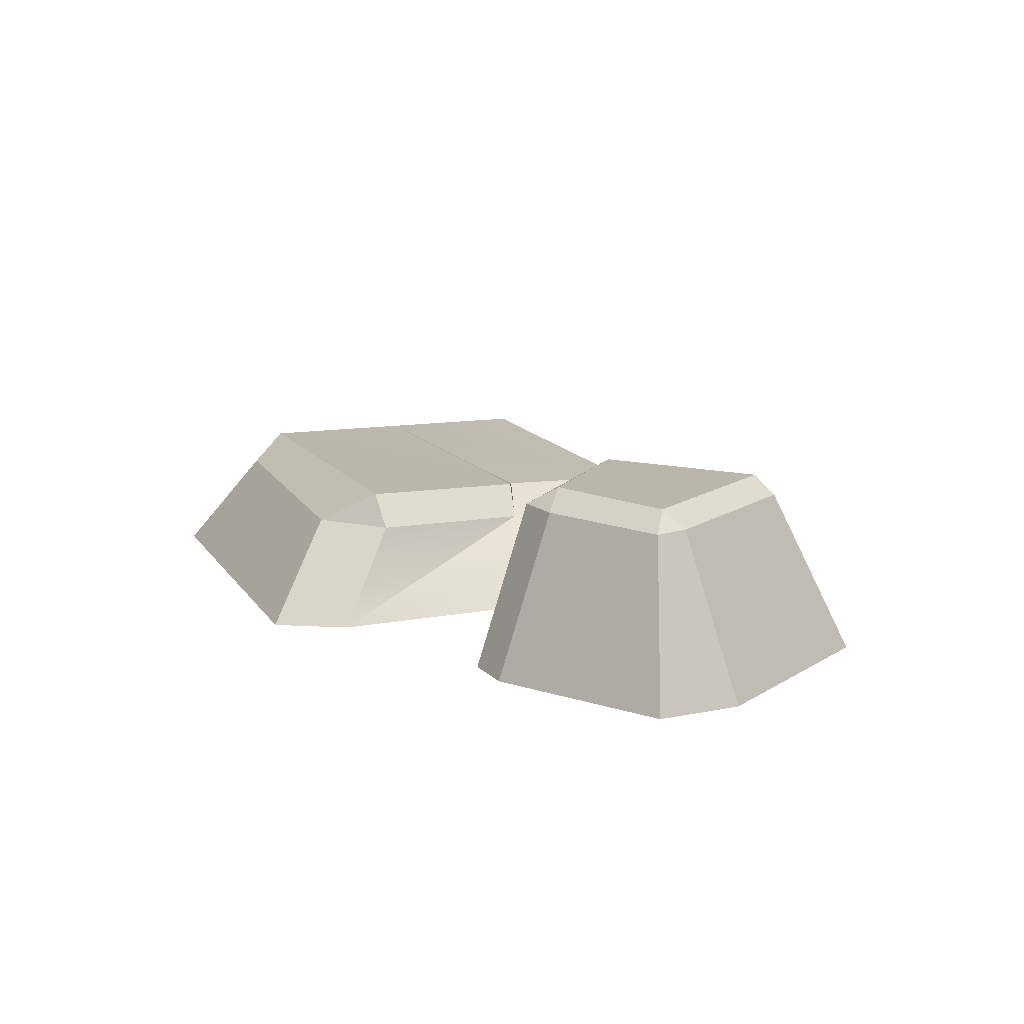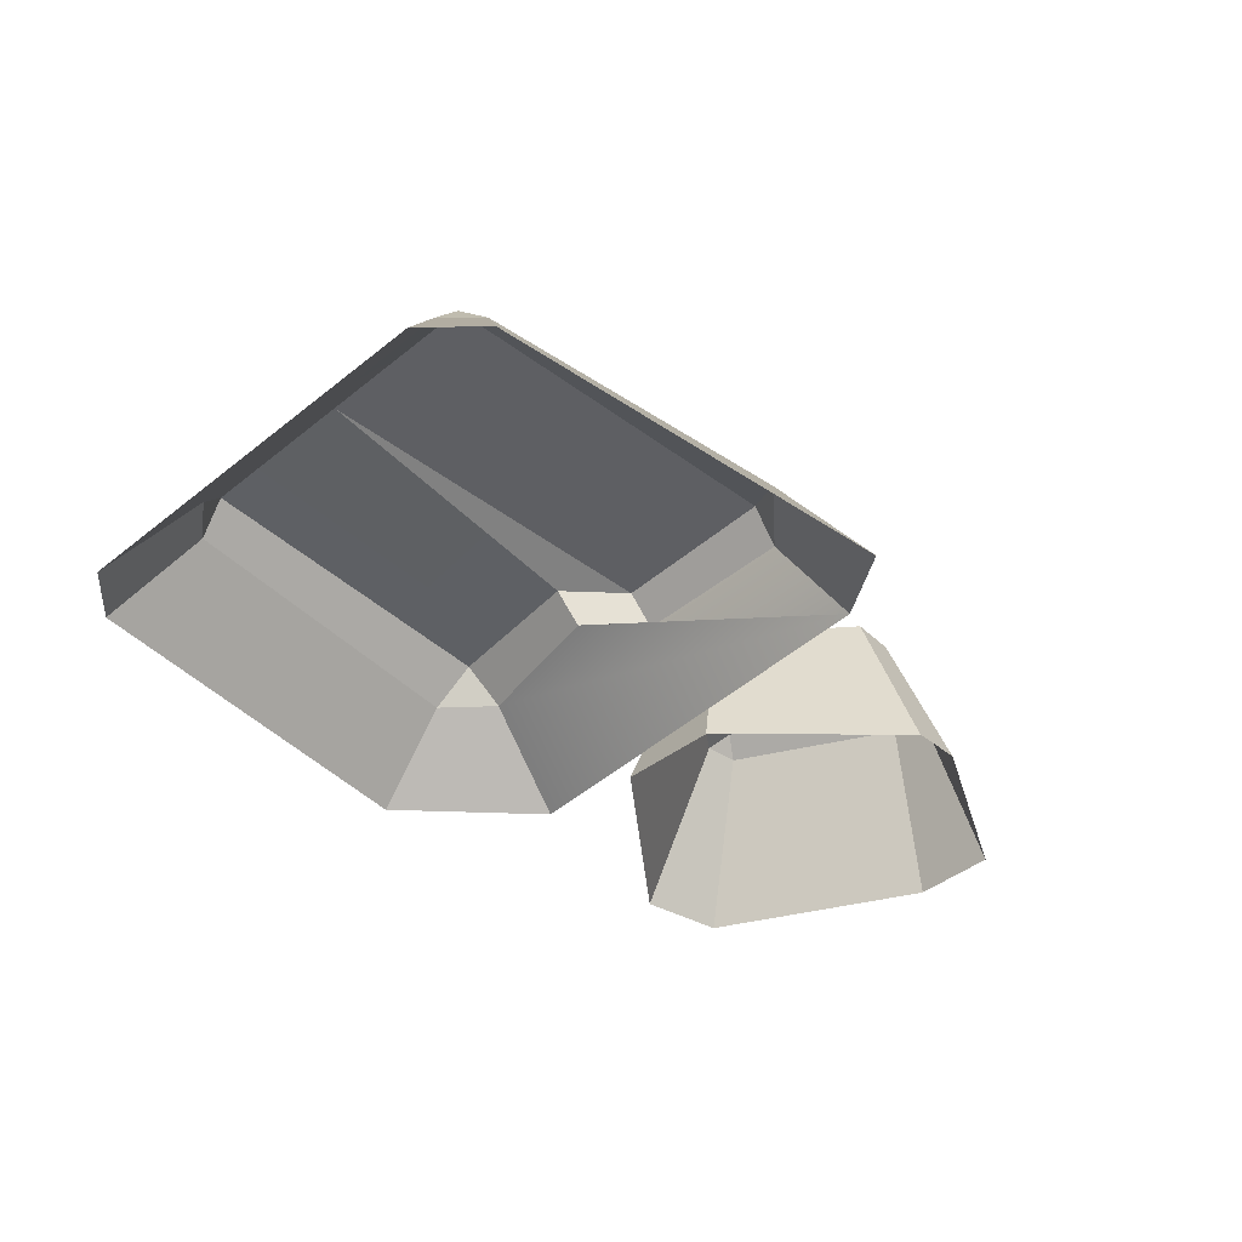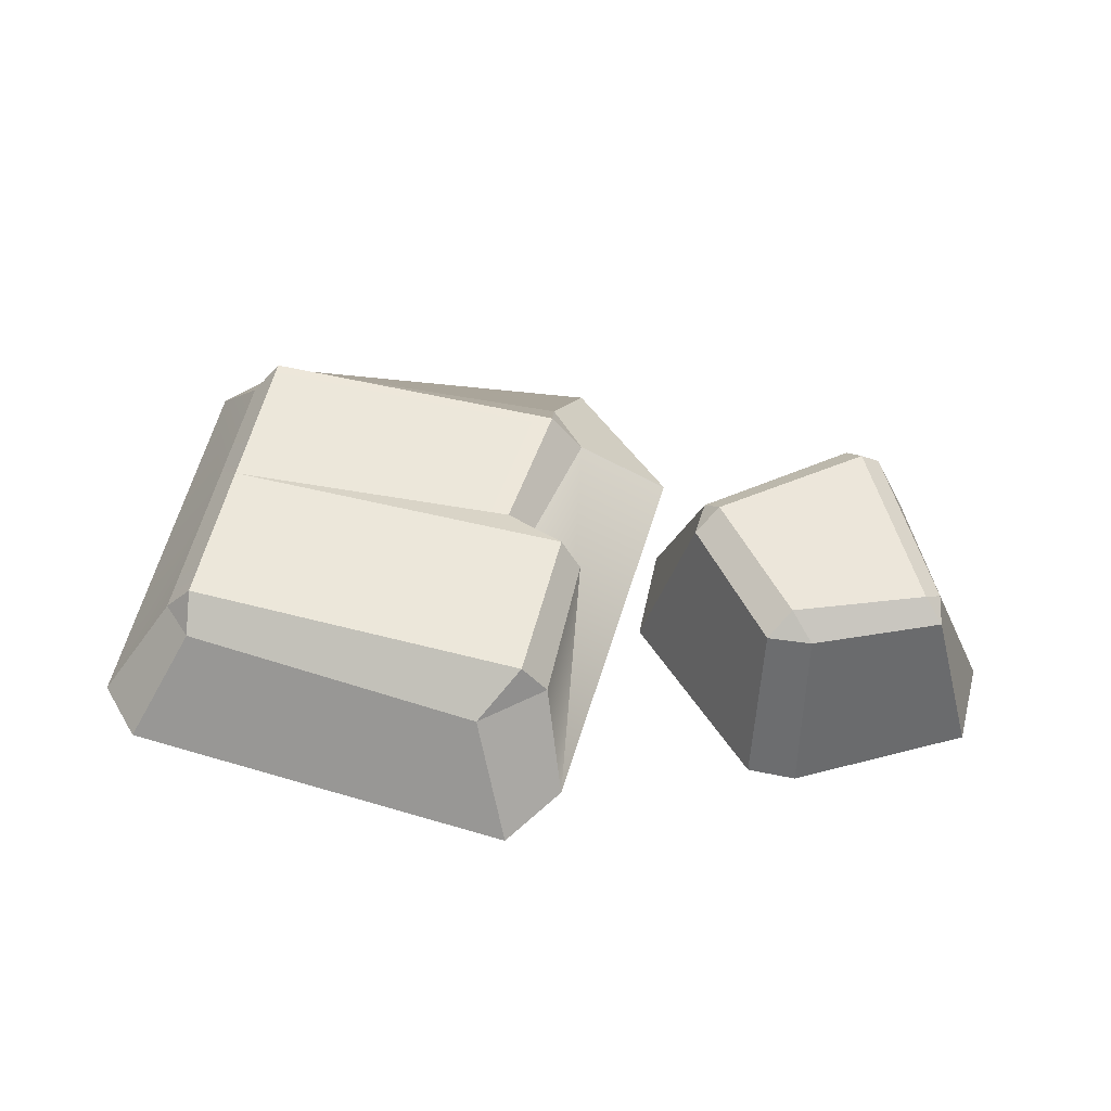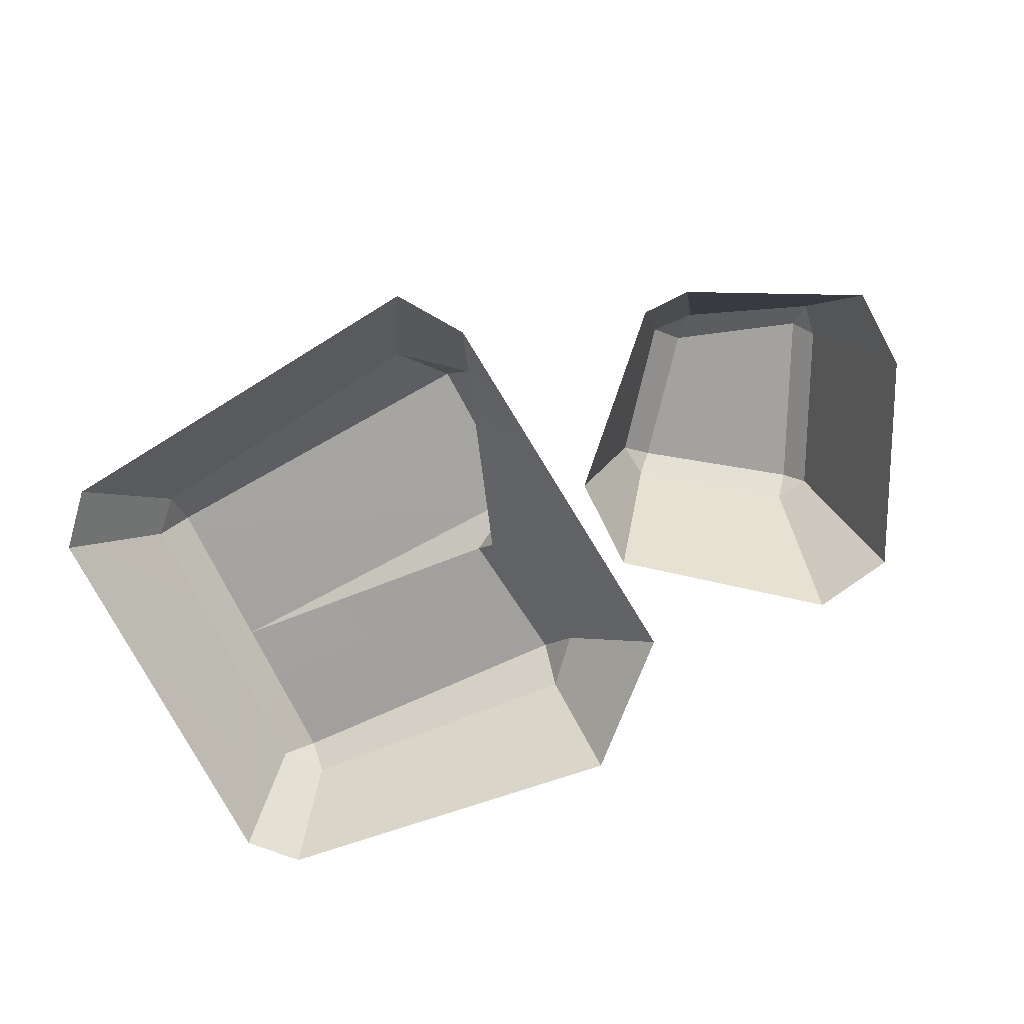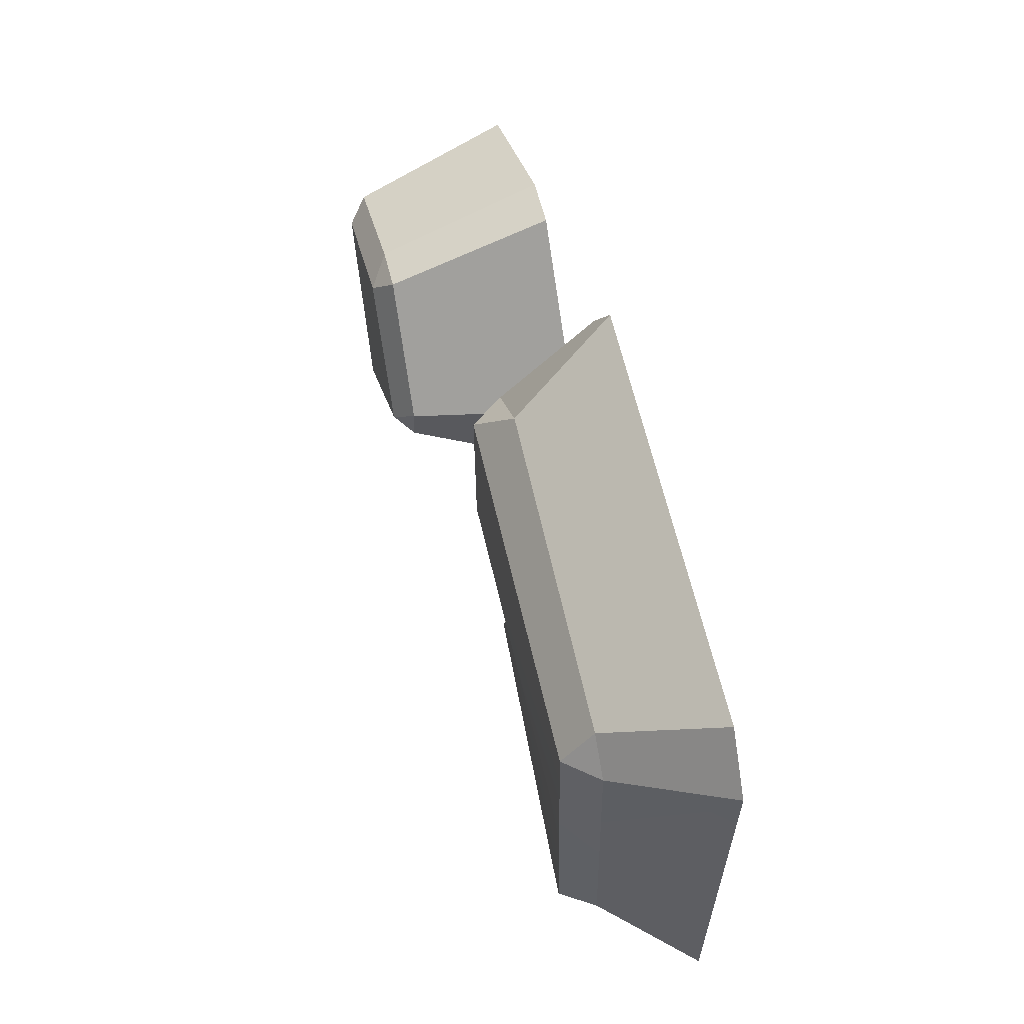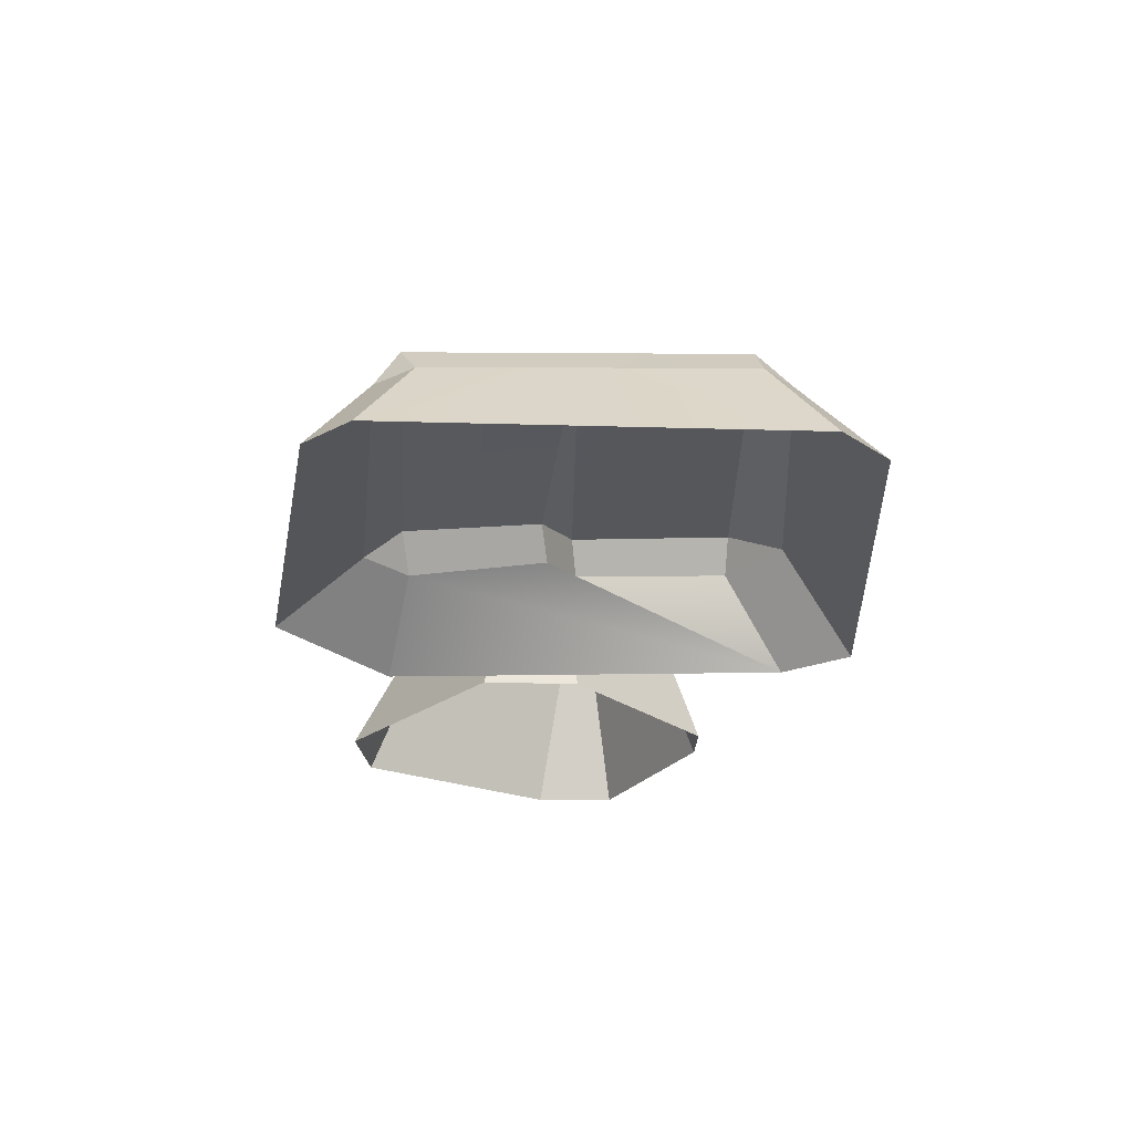
<metadata>
{"format":"obj","ext":"obj","renderer":"f3d","projection":"perspective","resolution":1024,"background":"white","views":[{"elev":13.9,"azim":59.5,"up":"+Y"},{"elev":-39.5,"azim":-49.1,"up":"+Y"},{"elev":54.6,"azim":8.7,"up":"+Y"},{"elev":-72.6,"azim":23.0,"up":"+Y"},{"elev":55.0,"azim":-103.5,"up":"+Z"},{"elev":-26.5,"azim":-96.4,"up":"+Y"}]}
</metadata>
<code>
g obj_outdoor_wall5
v 0.2303 0.4784 0.8584
v 0.2019 0.5977 0.7851
v 0.2148 0.5922 0.5937
v 0.1385 0.5717 0.5491
v 0.1856 0.5674 0.3803
v 0.2994 0.4784 0.3629
v -0.2532 0.6028 0.7781
v -0.2888 0.6019 0.7375
v -0.2554 0.6407 0.736
v 0.2019 0.5977 0.7851
v 0.124 0.5993 0.8436
v 0.1704 0.6371 0.7844
v -0.2671 0.5905 0.367
v -0.2295 0.5887 0.3229
v -0.234 0.6294 0.3512
v 0.1392 0.5666 0.3232
v 0.1856 0.5674 0.3803
v 0.1438 0.6078 0.3692
v 0.1891 0.6316 0.5859
v -0.2447 0.6351 0.5436
v 0.1131 0.6121 0.5398
v 0.2303 0.4784 0.8584
v 0.2148 0.5922 0.5937
v 0.1385 0.5717 0.5491
v 0.6608 0.6766 0.6285
v 0.6644 0.6766 0.6699
v 0.6416 0.699 0.6481
v 0.5331 0.6766 0.424
v 0.5745 0.6766 0.4312
v 0.5512 0.699 0.4442
v 0.5122 0.6766 0.721
v 0.4587 0.6766 0.7213
v 0.4844 0.699 0.6919
v 0.3561 0.6766 0.5783
v 0.3631 0.6766 0.5346
v 0.3821 0.699 0.5517
v -0.2554 0.6407 0.736
v 0.1891 0.6316 0.5859
v 0.1704 0.6371 0.7844
v -0.2447 0.6351 0.5436
v 0.1438 0.6078 0.3692
v 0.1131 0.6121 0.5398
v -0.234 0.6294 0.3512
v -0.3215 0.4784 0.8589
v -0.2532 0.6028 0.7781
v 0.124 0.5993 0.8436
v 0.172 0.4784 0.9353
v 0.1631 0.4784 0.2204
v 0.1392 0.5666 0.3232
v -0.2295 0.5887 0.3229
v -0.2868 0.4784 0.2523
v -0.3403 0.4784 0.304
v -0.2671 0.5905 0.367
v -0.278 0.5962 0.5523
v -0.3733 0.4784 0.7954
v -0.2888 0.6019 0.7375
v -0.2554 0.6407 0.736
v 0.1704 0.6371 0.7844
v 0.124 0.5993 0.8436
v -0.2532 0.6028 0.7781
v 0.2019 0.5977 0.7851
v 0.1704 0.6371 0.7844
v 0.1891 0.6316 0.5859
v 0.2148 0.5922 0.5937
v 0.1438 0.6078 0.3692
v -0.234 0.6294 0.3512
v -0.2295 0.5887 0.3229
v 0.1392 0.5666 0.3232
v -0.2671 0.5905 0.367
v -0.234 0.6294 0.3512
v -0.2447 0.6351 0.5436
v -0.278 0.5962 0.5523
v -0.2888 0.6019 0.7375
v -0.2554 0.6407 0.736
v 0.172 0.4784 0.9353
v 0.124 0.5993 0.8436
v 0.2019 0.5977 0.7851
v 0.2303 0.4784 0.8584
v -0.2532 0.6028 0.7781
v -0.3215 0.4784 0.8589
v -0.3733 0.4784 0.7954
v -0.2888 0.6019 0.7375
v 0.2994 0.4784 0.3629
v 0.1856 0.5674 0.3803
v 0.1392 0.5666 0.3232
v 0.1631 0.4784 0.2204
v -0.2868 0.4784 0.2523
v -0.2295 0.5887 0.3229
v -0.2671 0.5905 0.367
v -0.3403 0.4784 0.304
v 0.1385 0.5717 0.5491
v 0.2148 0.5922 0.5937
v 0.1891 0.6316 0.5859
v 0.1131 0.6121 0.5398
v 0.1856 0.5674 0.3803
v 0.1385 0.5717 0.5491
v 0.1131 0.6121 0.5398
v 0.1438 0.6078 0.3692
v 0.6416 0.699 0.6481
v 0.4844 0.699 0.6919
v 0.3821 0.699 0.5517
v 0.5512 0.699 0.4442
v 0.7337 0.4784 0.6008
v 0.6608 0.6766 0.6285
v 0.5745 0.6766 0.4312
v 0.6271 0.4784 0.3485
v 0.5293 0.4784 0.3237
v 0.5331 0.6766 0.424
v 0.3631 0.6766 0.5346
v 0.304 0.4784 0.485
v 0.2965 0.4784 0.6057
v 0.3561 0.6766 0.5783
v 0.4587 0.6766 0.7213
v 0.4577 0.4784 0.7907
v 0.517 0.4784 0.7945
v 0.5122 0.6766 0.721
v 0.6644 0.6766 0.6699
v 0.7227 0.4784 0.7025
v 0.6416 0.699 0.6481
v 0.5512 0.699 0.4442
v 0.5745 0.6766 0.4312
v 0.6608 0.6766 0.6285
v 0.5512 0.699 0.4442
v 0.3821 0.699 0.5517
v 0.3631 0.6766 0.5346
v 0.5331 0.6766 0.424
v 0.3821 0.699 0.5517
v 0.4844 0.699 0.6919
v 0.4587 0.6766 0.7213
v 0.3561 0.6766 0.5783
v 0.4844 0.699 0.6919
v 0.6416 0.699 0.6481
v 0.6644 0.6766 0.6699
v 0.5122 0.6766 0.721
v 0.6271 0.4784 0.3485
v 0.5745 0.6766 0.4312
v 0.5331 0.6766 0.424
v 0.5293 0.4784 0.3237
v 0.6608 0.6766 0.6285
v 0.7337 0.4784 0.6008
v 0.7227 0.4784 0.7025
v 0.6644 0.6766 0.6699
v 0.304 0.4784 0.485
v 0.3631 0.6766 0.5346
v 0.3561 0.6766 0.5783
v 0.2965 0.4784 0.6057
v 0.4577 0.4784 0.7907
v 0.4587 0.6766 0.7213
v 0.5122 0.6766 0.721
v 0.517 0.4784 0.7945
g obj_outdoor_wall5_0
f 3 2 1
f 5 4 1
f 6 5 1
f 9 8 7
f 12 11 10
f 15 14 13
f 18 17 16
f 21 20 19
f 24 23 22
f 27 26 25
f 30 29 28
f 33 32 31
f 36 35 34
f 39 38 37
f 38 40 37
f 40 42 41
f 43 40 41
f 46 45 44
f 47 46 44
f 50 49 48
f 51 50 48
f 54 53 52
f 55 54 52
f 56 54 55
f 59 58 57
f 60 59 57
f 63 62 61
f 64 63 61
f 67 66 65
f 68 67 65
f 71 70 69
f 72 71 69
f 71 72 73
f 74 71 73
f 77 76 75
f 78 77 75
f 81 80 79
f 82 81 79
f 85 84 83
f 86 85 83
f 89 88 87
f 90 89 87
f 93 92 91
f 94 93 91
f 97 96 95
f 98 97 95
f 101 100 99
f 102 101 99
f 105 104 103
f 106 105 103
f 109 108 107
f 110 109 107
f 113 112 111
f 114 113 111
f 117 116 115
f 118 117 115
f 121 120 119
f 122 121 119
f 125 124 123
f 126 125 123
f 129 128 127
f 130 129 127
f 133 132 131
f 134 133 131
f 137 136 135
f 138 137 135
f 141 140 139
f 142 141 139
f 145 144 143
f 146 145 143
f 149 148 147
f 150 149 147

</code>
